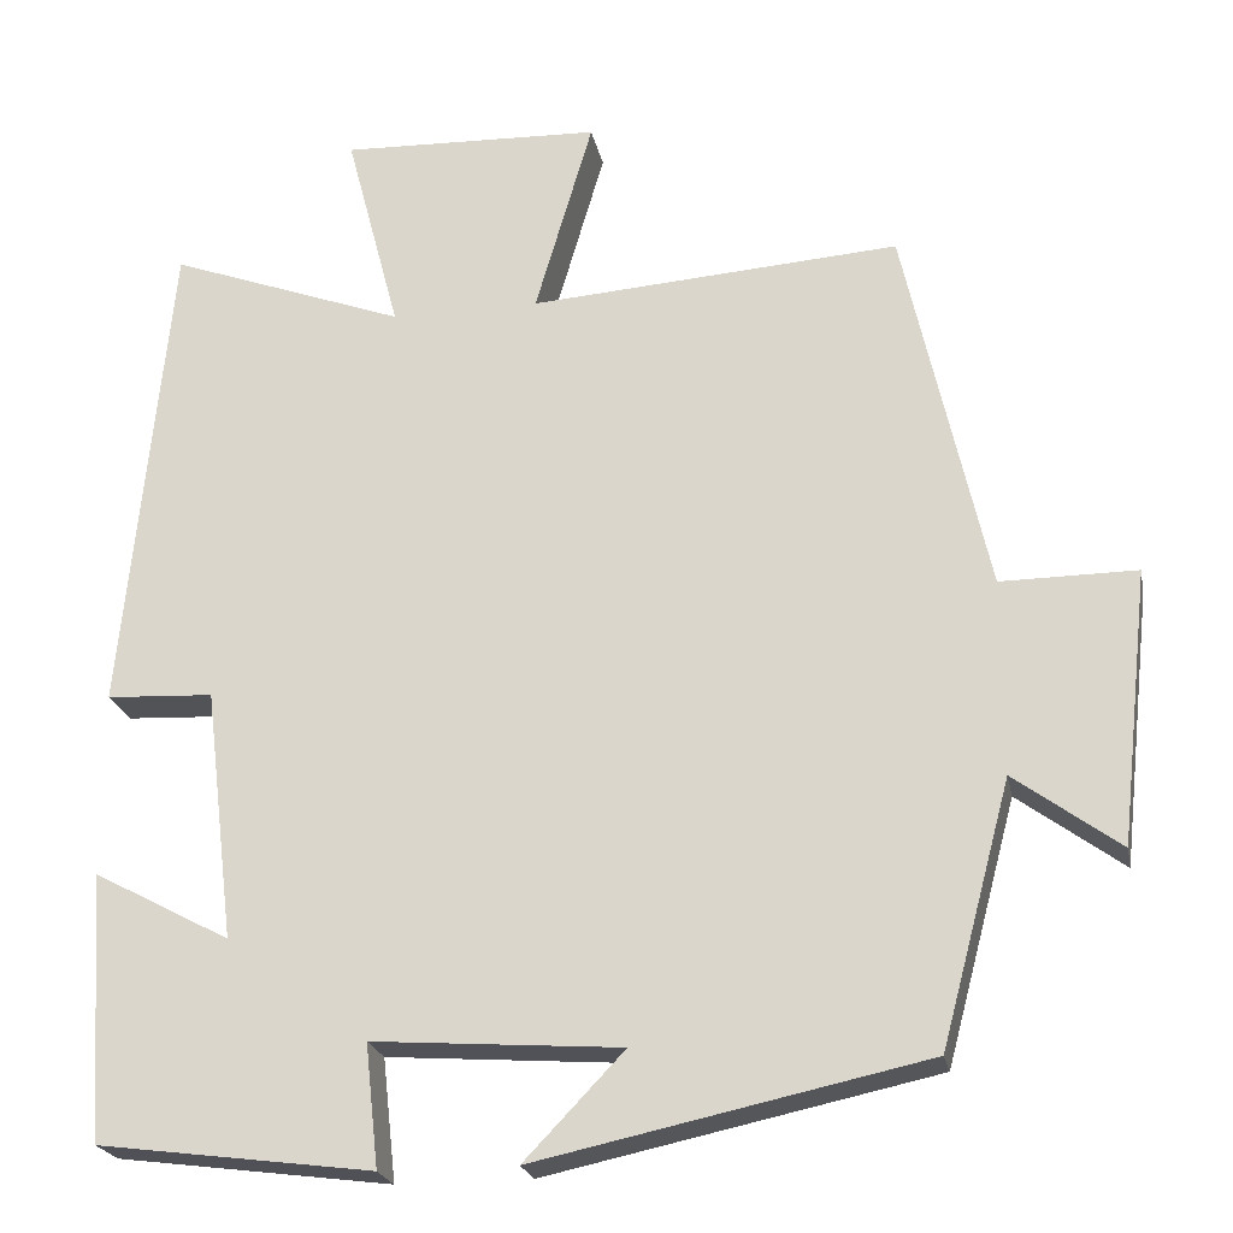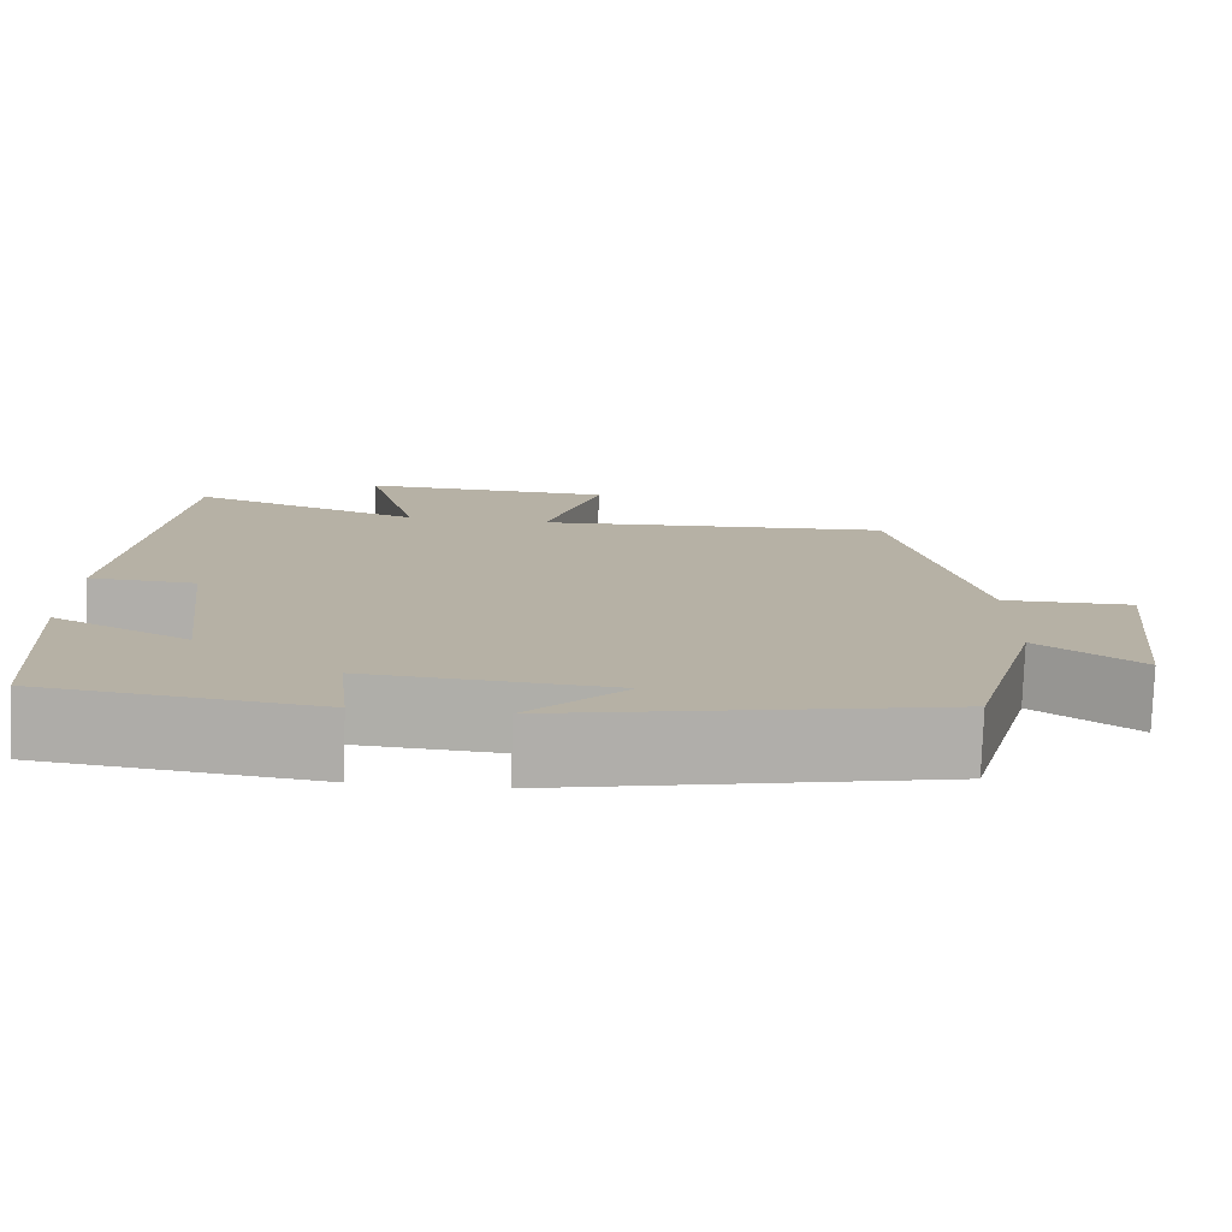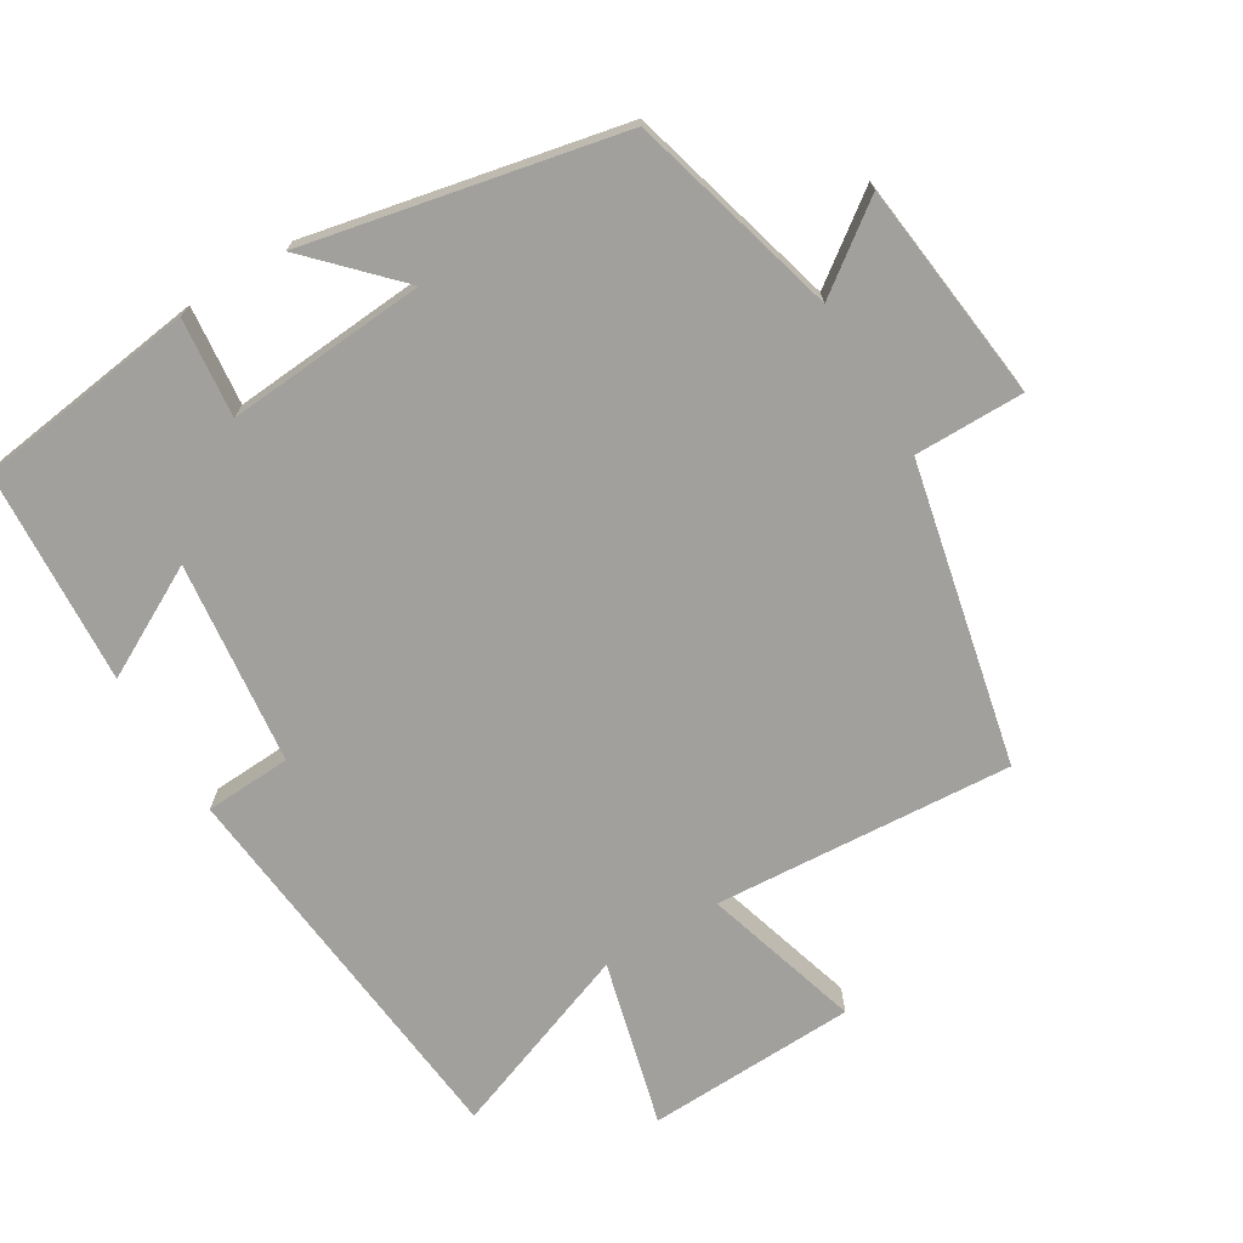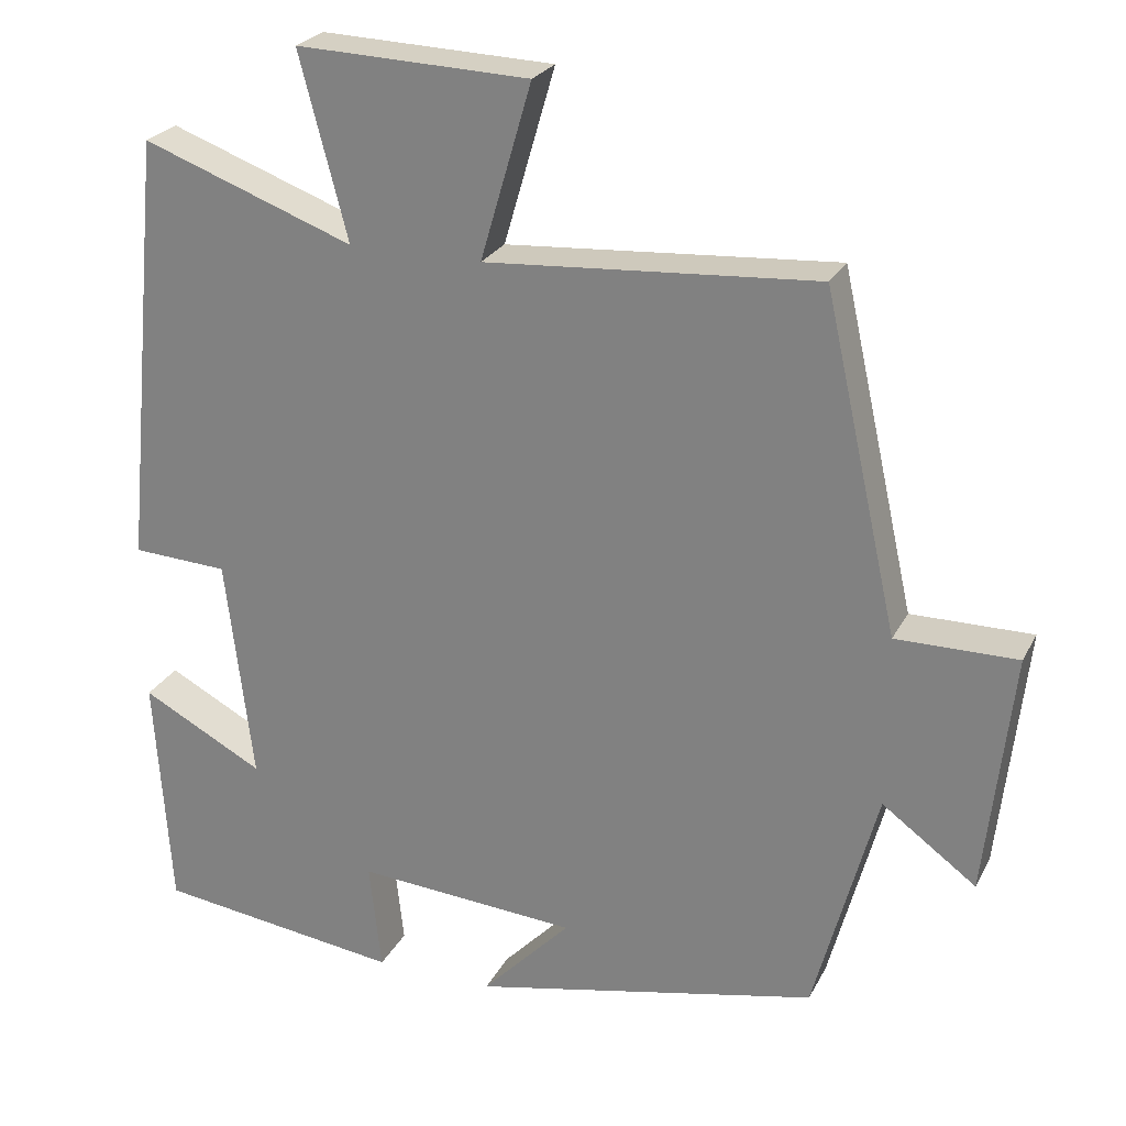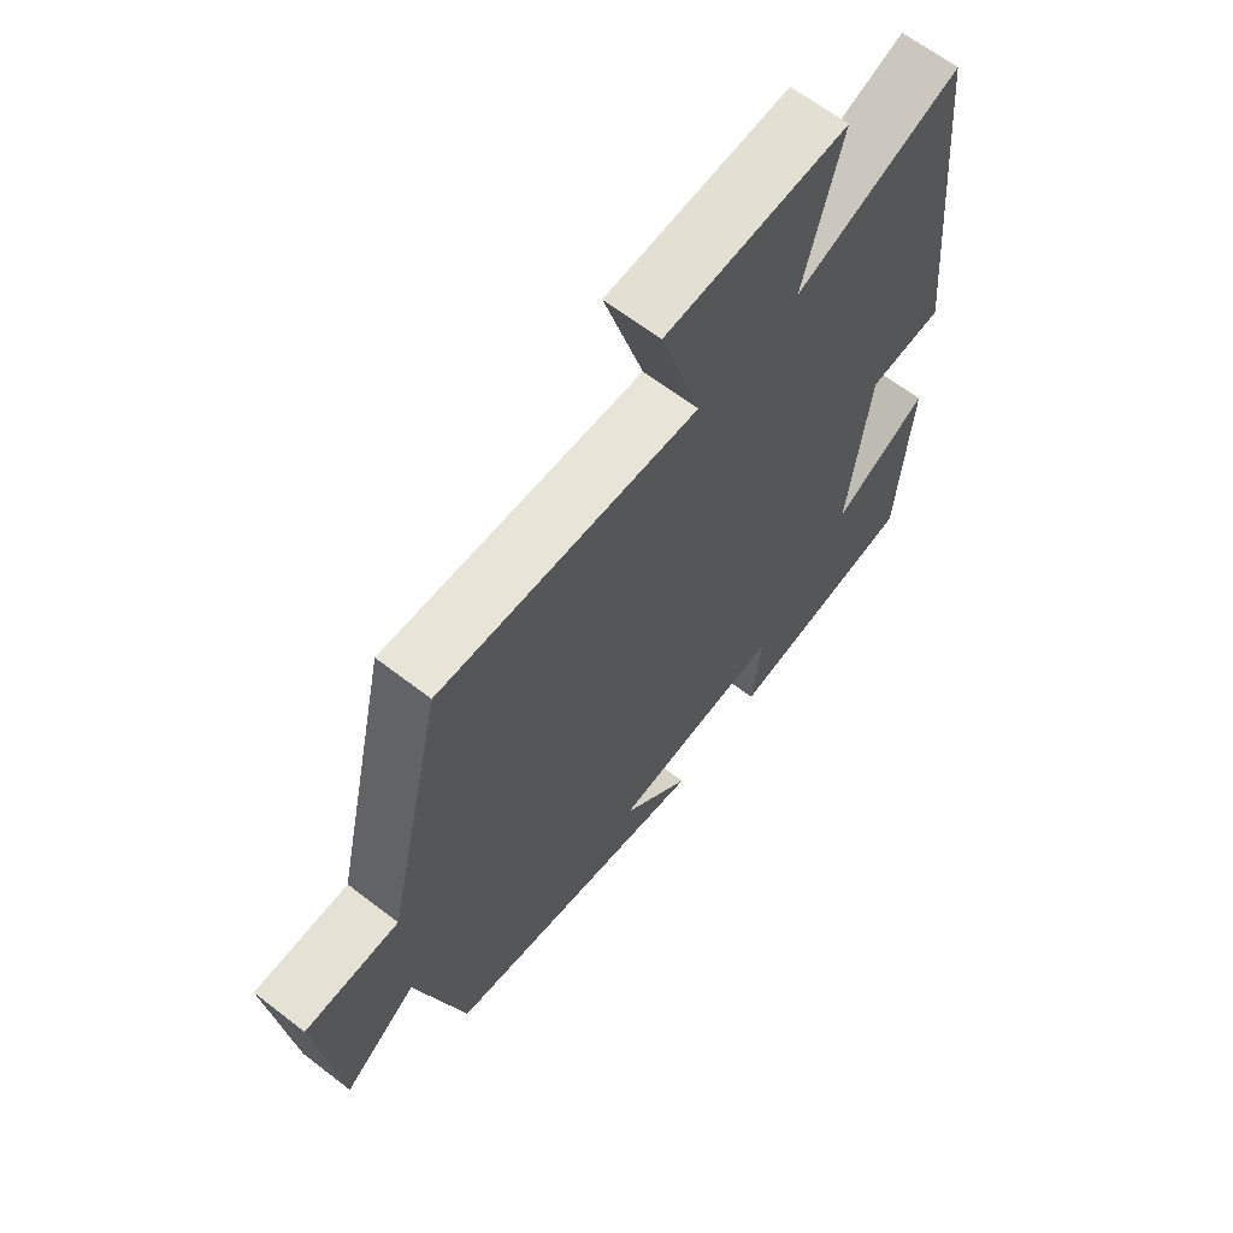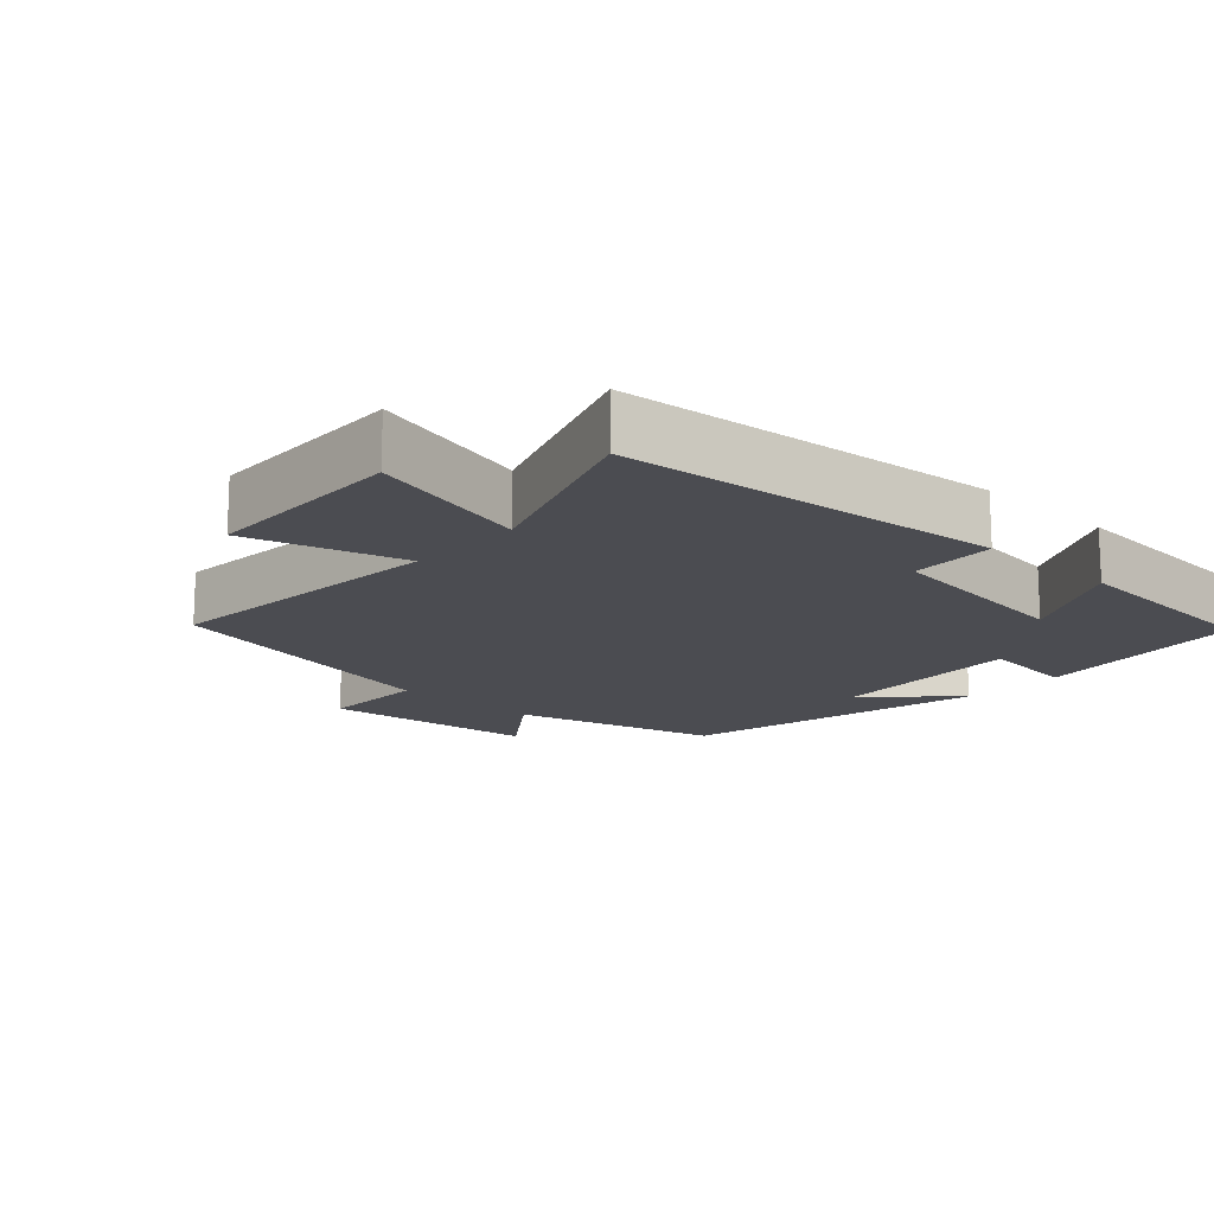
<metadata>
{"format":"obj","ext":"obj","renderer":"f3d","projection":"perspective","resolution":1024,"background":"white","views":[{"elev":-22.3,"azim":-168.9,"up":"+Z"},{"elev":-78.2,"azim":177.9,"up":"+Z"},{"elev":-71.6,"azim":-148.7,"up":"+Y"},{"elev":25.0,"azim":-158.0,"up":"+Z"},{"elev":64.7,"azim":-52.2,"up":"+Z"},{"elev":-15.5,"azim":47.1,"up":"+Y"}]}
</metadata>
<code>
v -0.421 0.07 -0.406
v -0.5 0.07 -0.111
v -0.619 0.07 -0.198
v -0.653 0.07 0.11
v -0.5 0.07 0.109
v -0.406 0.07 0.53
v 0.012 0.07 0.5
v -0.053 0.07 0.722
v 0.241 0.07 0.732
v 0.18 0.07 0.5
v 0.447 0.07 0.598
v 0.5 0.07 0.049
v 0.379 0.07 0.043
v 0.345 0.07 -0.241
v 0.5 0.07 -0.159
v 0.48 0.07 -0.46
v 0.17 0.07 -0.5
v 0.185 0.07 -0.362
v -0.095 0.07 -0.382
v 0.018 0.07 -0.5
v -0.421 0 -0.406
v -0.5 0 -0.111
v -0.619 0 -0.198
v -0.653 0 0.11
v -0.5 0 0.109
v -0.406 0 0.53
v 0.012 0 0.5
v -0.053 0 0.722
v 0.241 0 0.732
v 0.18 0 0.5
v 0.447 0 0.598
v 0.5 0 0.049
v 0.379 0 0.043
v 0.345 0 -0.241
v 0.5 0 -0.159
v 0.48 0 -0.46
v 0.17 0 -0.5
v 0.185 0 -0.362
v -0.095 0 -0.382
v 0.018 0 -0.5
f 19 20 1 2
f 18 19 2
f 16 17 18
f 15 16 18
f 14 15 18
f 13 14 18 2
f 10 11 12 13
f 10 13 2
f 7 8 9 10
f 7 10 2 3
f 5 6 7
f 5 7 3
f 3 4 5
f 22 21 40 39
f 22 39 38
f 38 37 36
f 38 36 35
f 38 35 34
f 22 38 34 33
f 33 32 31 30
f 22 33 30
f 30 29 28 27
f 23 22 30 27
f 27 26 25
f 23 27 25
f 25 24 23
f 1 21 22 2
f 2 22 23 3
f 3 23 24 4
f 4 24 25 5
f 5 25 26 6
f 6 26 27 7
f 7 27 28 8
f 8 28 29 9
f 9 29 30 10
f 10 30 31 11
f 11 31 32 12
f 12 32 33 13
f 13 33 34 14
f 14 34 35 15
f 15 35 36 16
f 16 36 37 17
f 17 37 38 18
f 18 38 39 19
f 19 39 40 20
f 20 40 21 1

</code>
